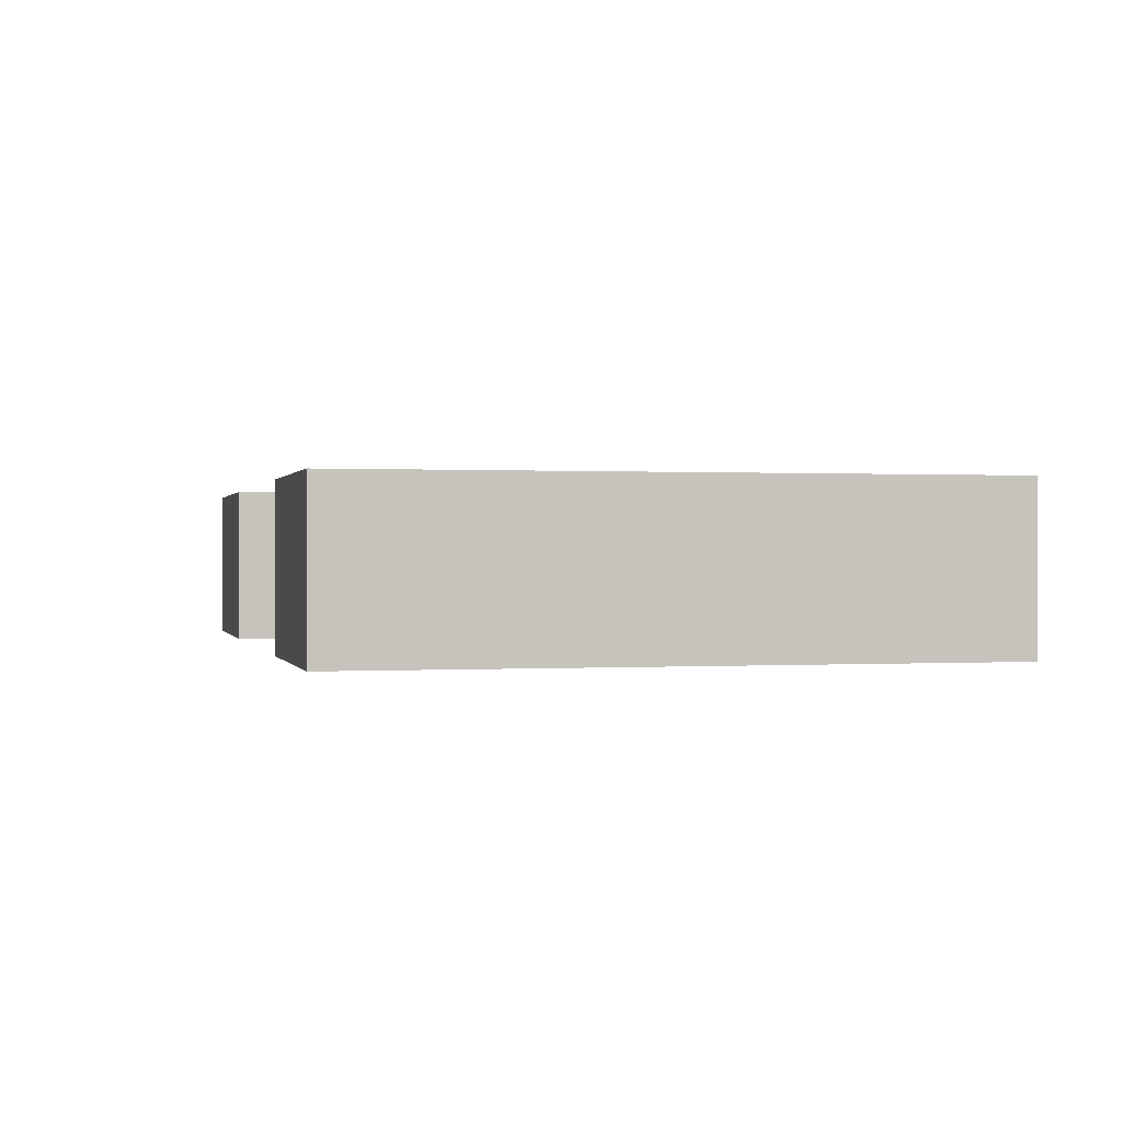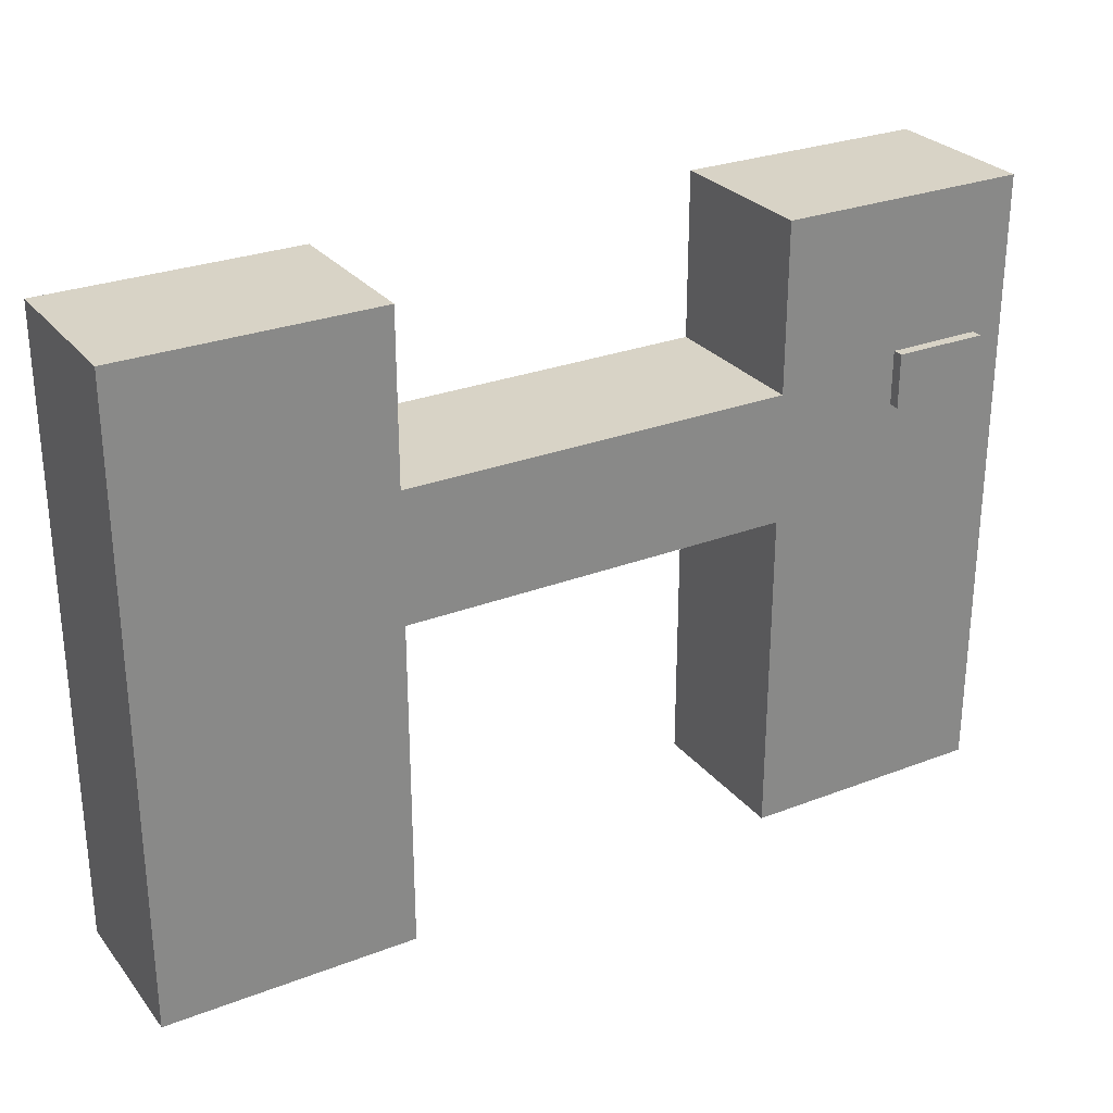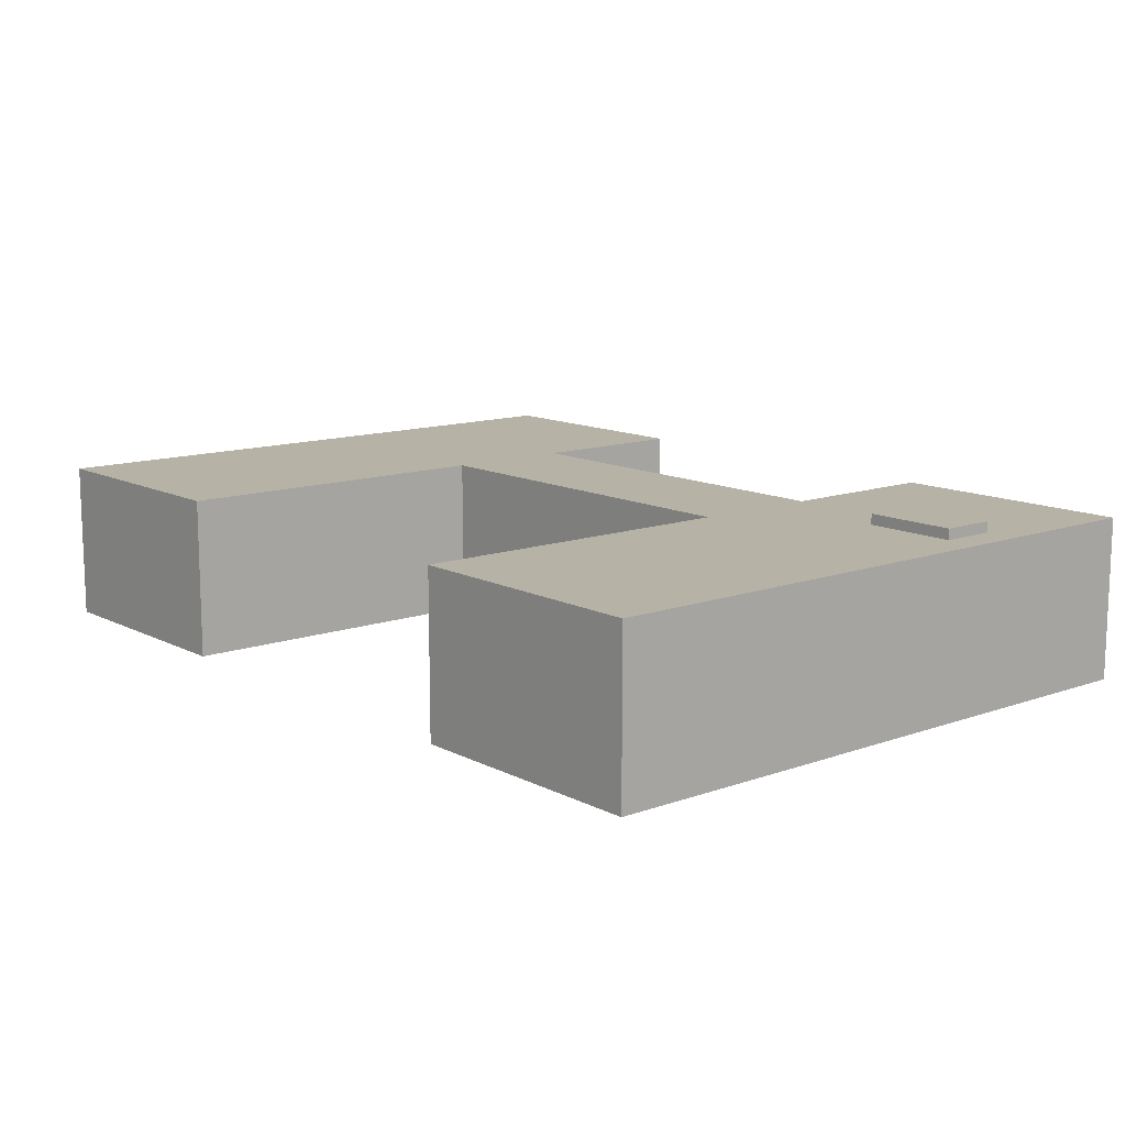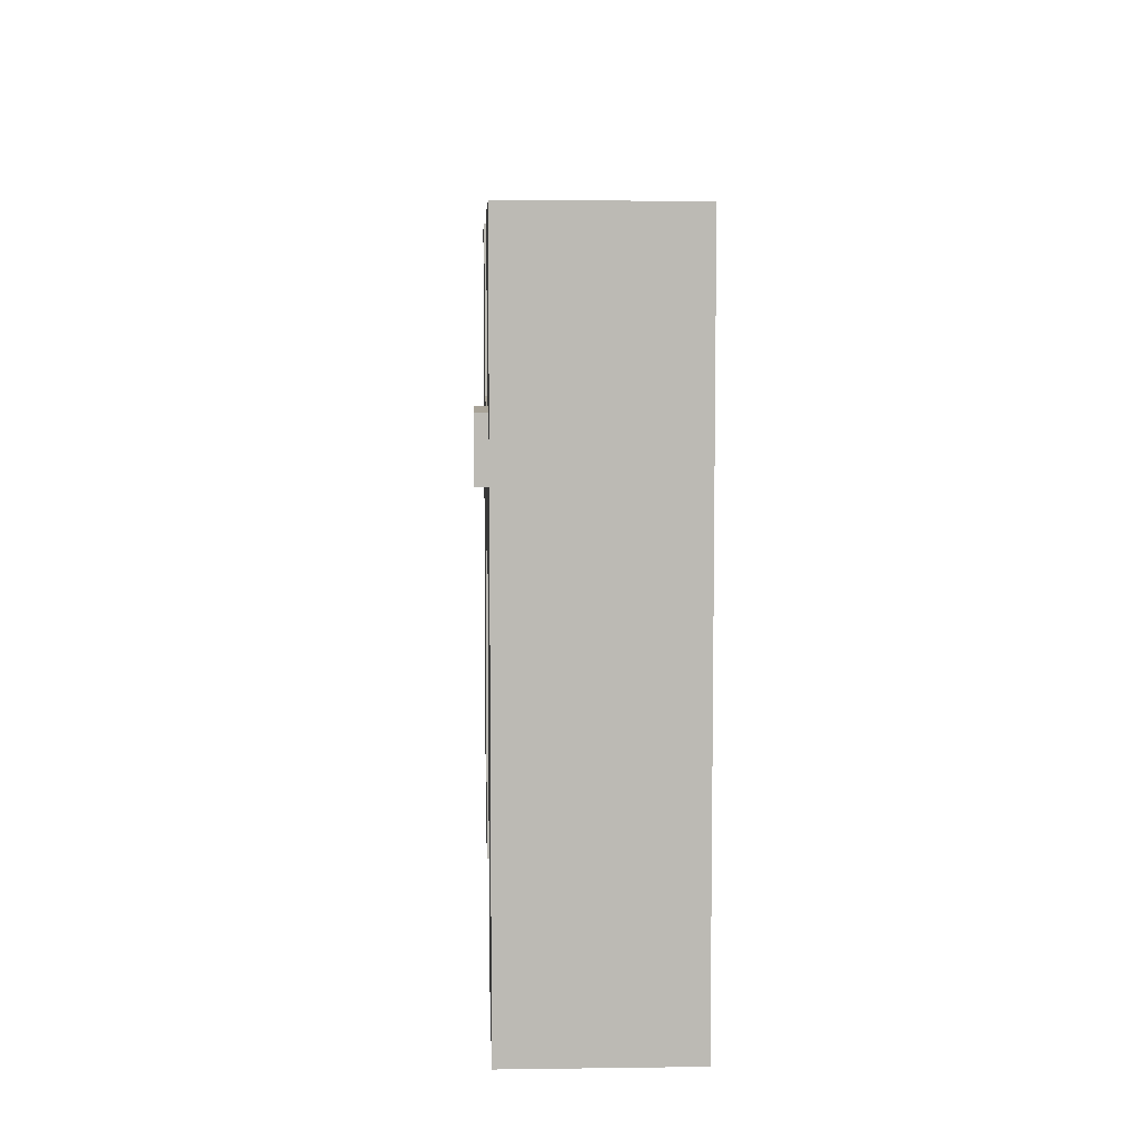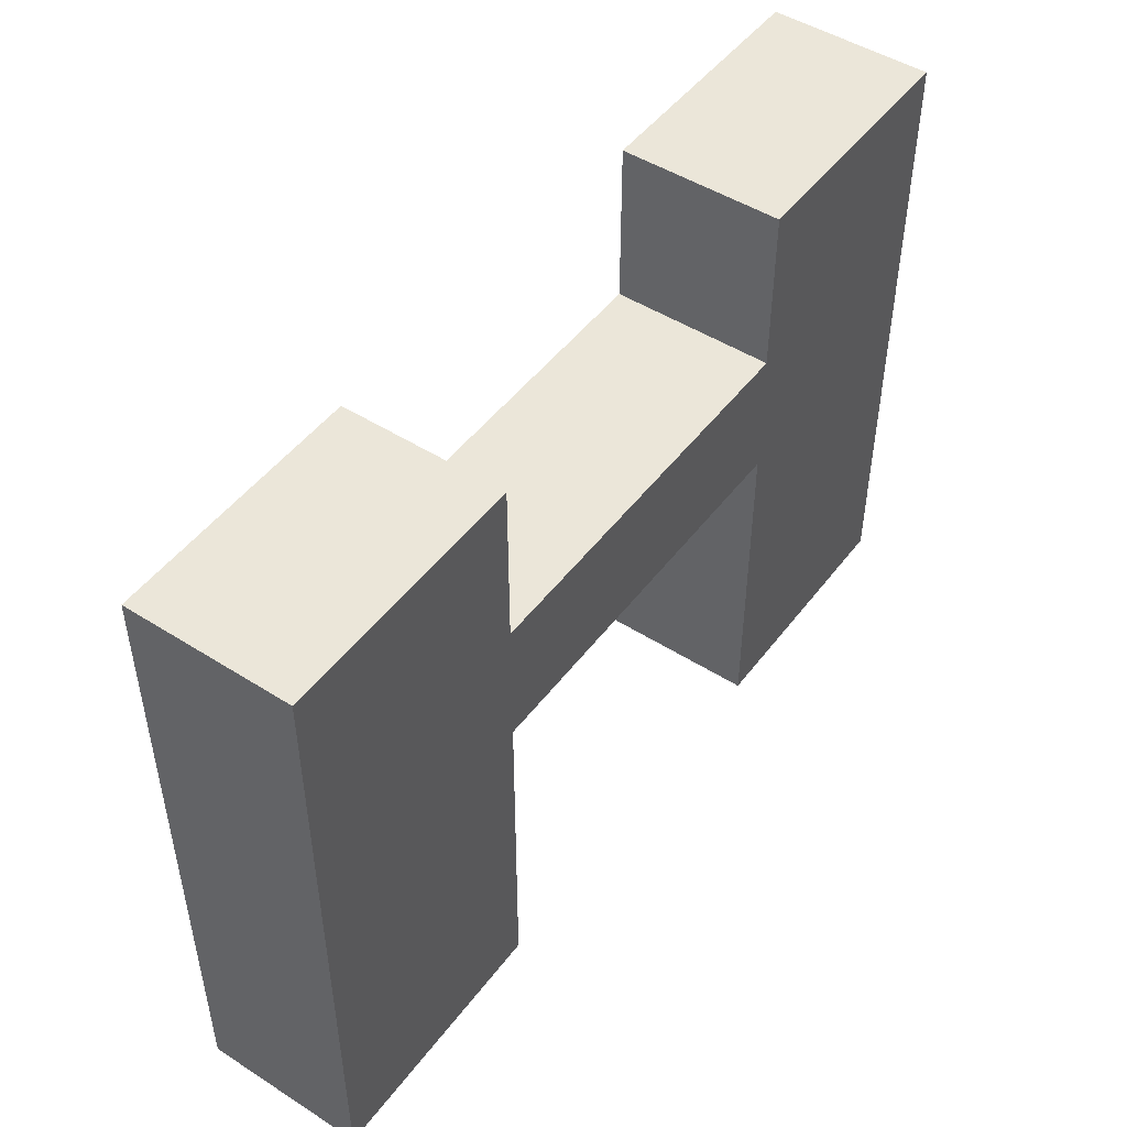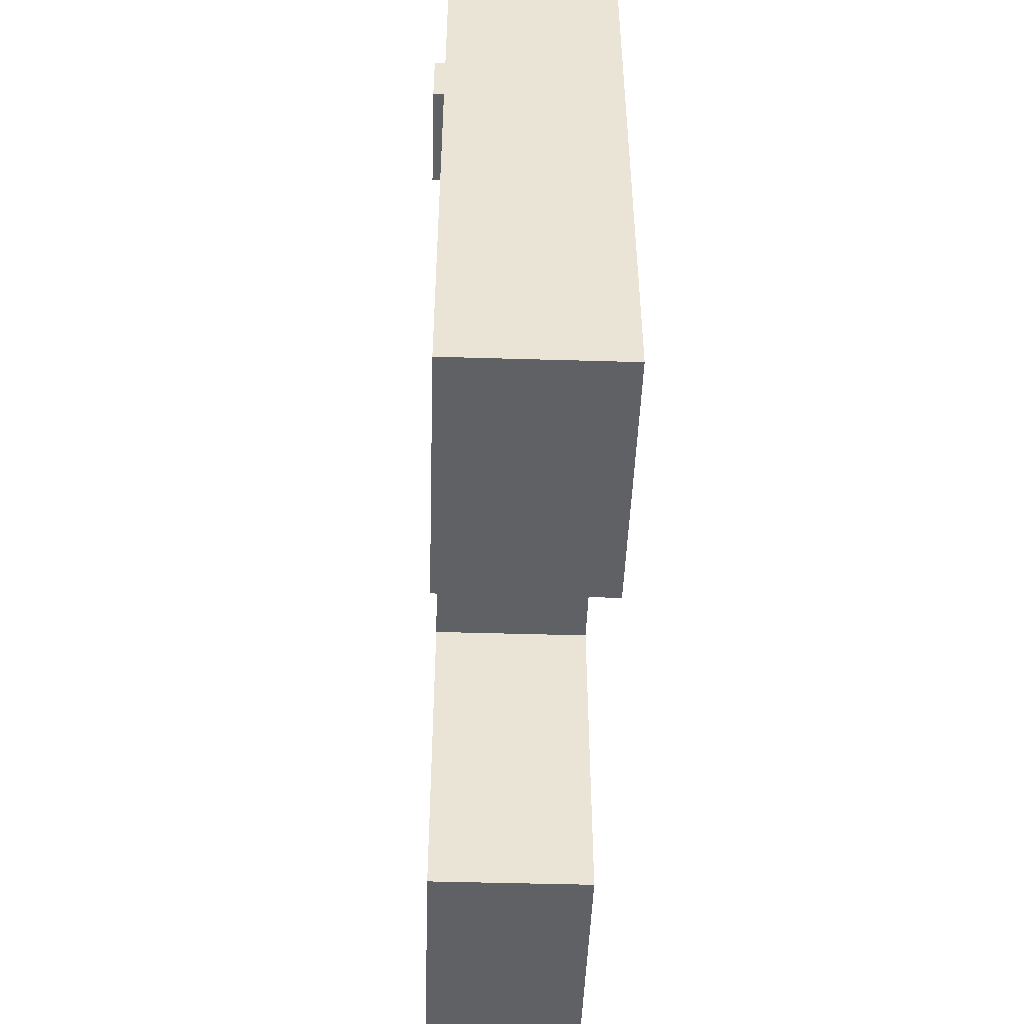
<metadata>
{"format":"obj","ext":"obj","renderer":"f3d","projection":"perspective","resolution":1024,"background":"white","views":[{"elev":0.2,"azim":-103.6,"up":"+Z"},{"elev":27.8,"azim":-30.4,"up":"+Y"},{"elev":12.3,"azim":50.0,"up":"+Z"},{"elev":6.9,"azim":87.7,"up":"+Y"},{"elev":48.3,"azim":125.4,"up":"+Y"},{"elev":-47.4,"azim":88.1,"up":"+Y"}]}
</metadata>
<code>
v 749.9 543 1340
v 159.1 543 963.1
v 159.1 543 1340
v 749.9 543 963.1
v 159.1 -933.9 963.1
v 159.1 -933.9 1340
v 749.9 152.2 963.1
v 749.9 152.2 1340
v 749.9 -933.9 963.1
v 749.9 -152.3 963.1
v 2254 -933.9 963.1
v 1663 -933.9 963.1
v 1663 -152.3 963.1
v 1663 152.2 963.1
v 1663 543 963.1
v 2254 543 963.1
v 749.9 -933.9 1340
v 1663 152.2 1340
v 1663 543 1340
v 2254 543 1340
v 2254 -933.9 1340
v 1663 -933.9 1340
v 1663 -152.3 1340
v 749.9 -152.3 1340
v 159.1 -933.9 1340
v 159.1 543 1340
v 1959 191.3 1365
v 1959 191.3 1340
v 1959 63.73 1340
v 1959 63.73 1365
v 2179 63.73 1340
v 2179 191.3 1340
v 2179 191.3 1365
v 2179 63.73 1365
f 1 2 3
f 4 2 1
f 3 5 6
f 2 5 3
f 7 4 1
f 7 1 8
f 9 5 10
f 10 5 2
f 10 2 7
f 7 2 4
f 11 12 13
f 10 7 13
f 13 7 14
f 14 15 16
f 11 13 16
f 13 14 16
f 5 9 17
f 5 17 6
f 18 7 8
f 14 7 18
f 15 14 18
f 15 18 19
f 20 15 19
f 16 15 20
f 21 16 20
f 11 16 21
f 22 11 21
f 12 11 22
f 13 12 22
f 13 22 23
f 24 13 23
f 10 13 24
f 9 10 24
f 9 24 17
f 24 25 17
f 26 25 24
f 8 26 24
f 1 26 8
f 23 22 21
f 23 8 24
f 18 8 23
f 20 19 18
f 20 23 21
f 20 18 23
f 27 28 29
f 27 29 30
f 31 32 33
f 34 31 33
f 29 31 34
f 30 29 34
f 33 32 28
f 33 28 27
f 29 28 31
f 31 28 32
f 34 27 30
f 33 27 34

</code>
